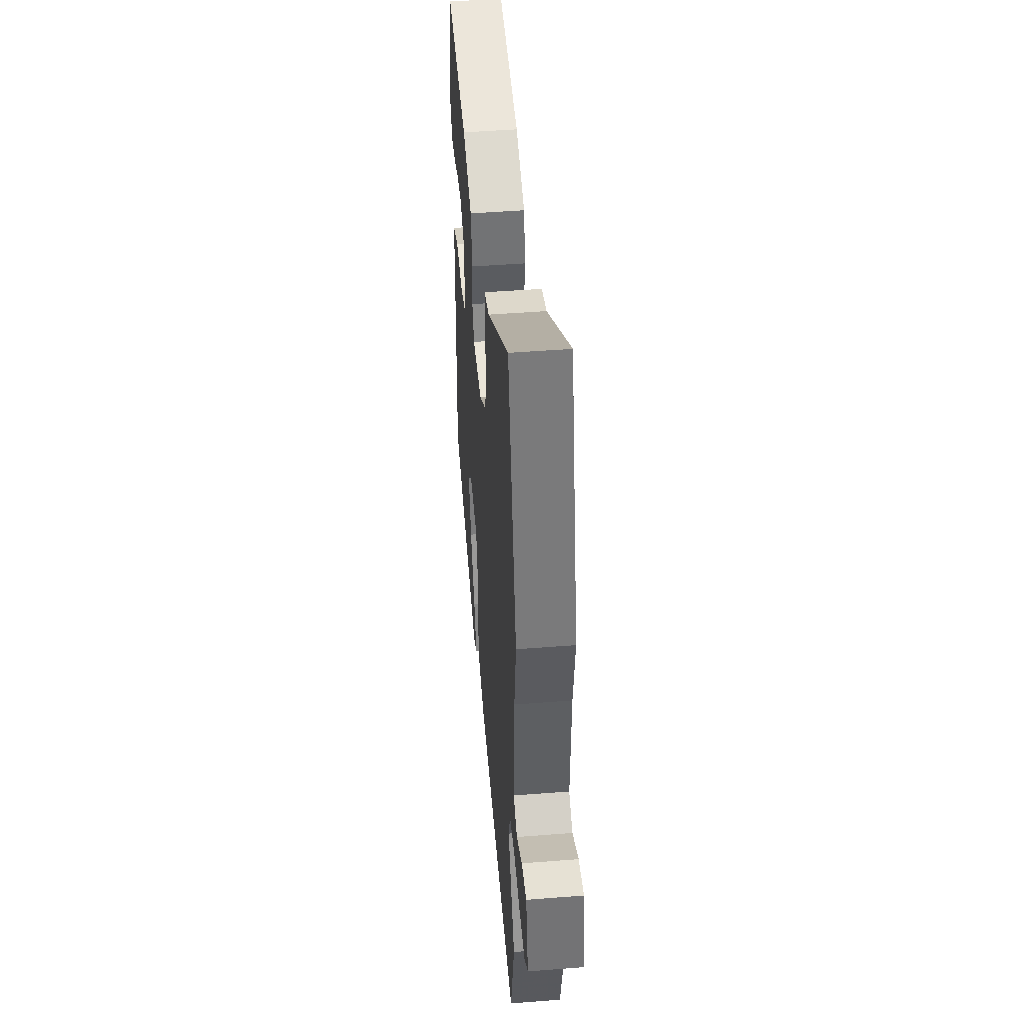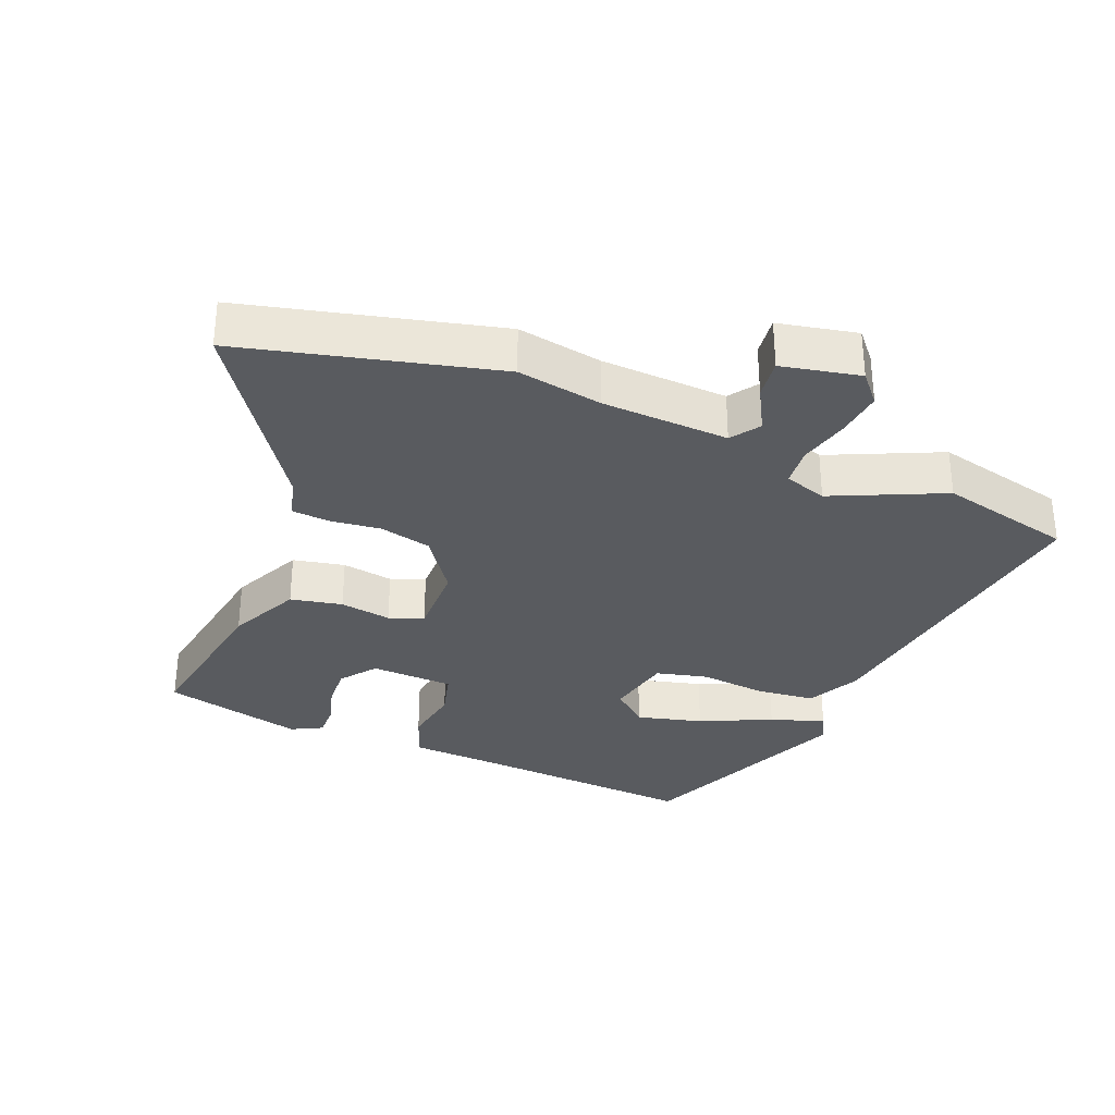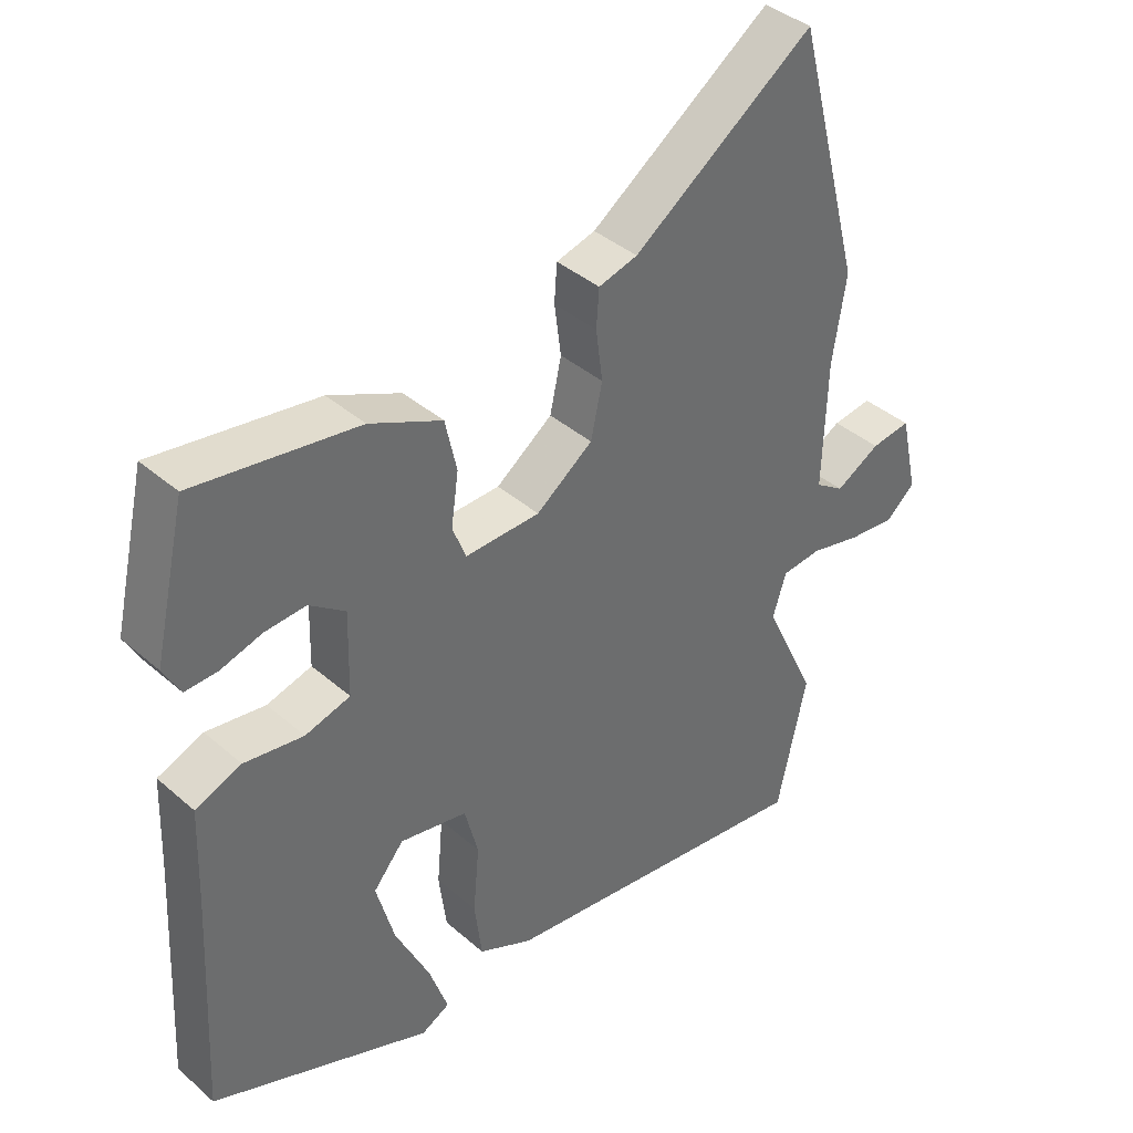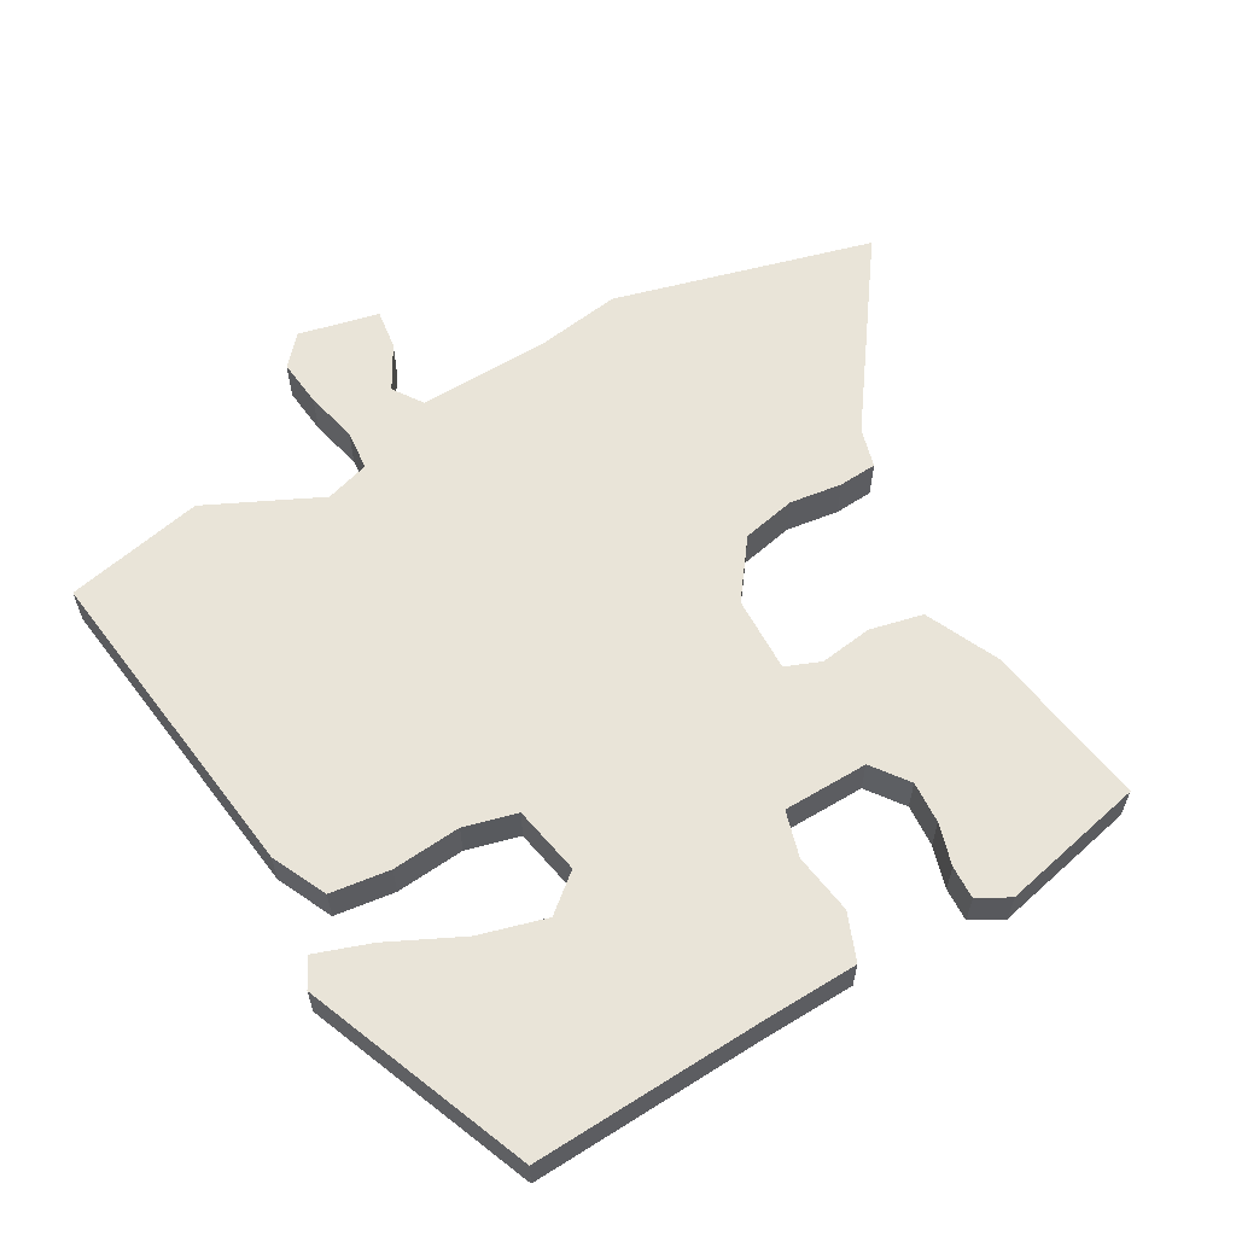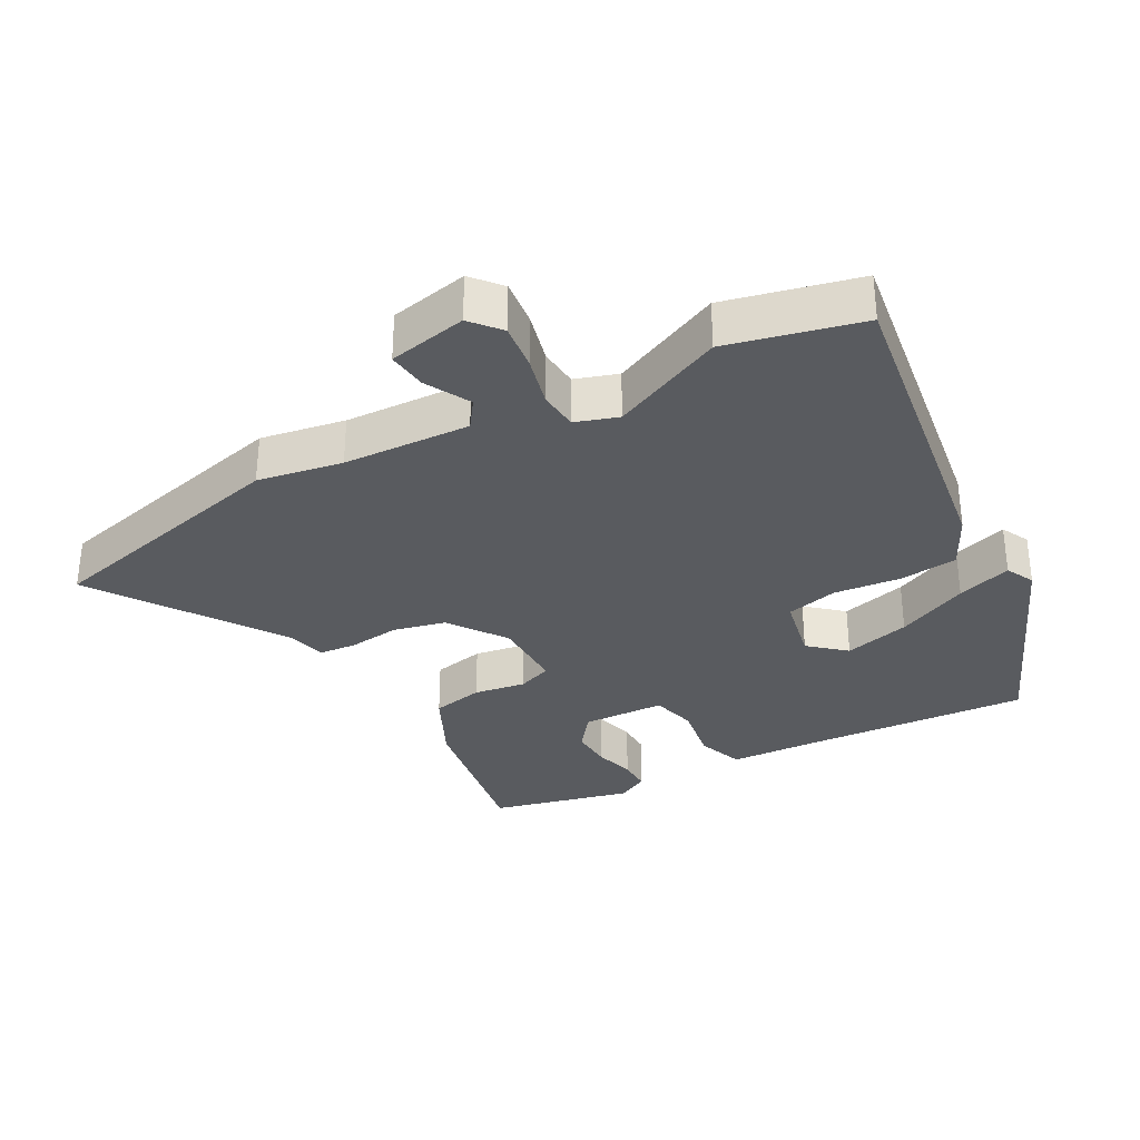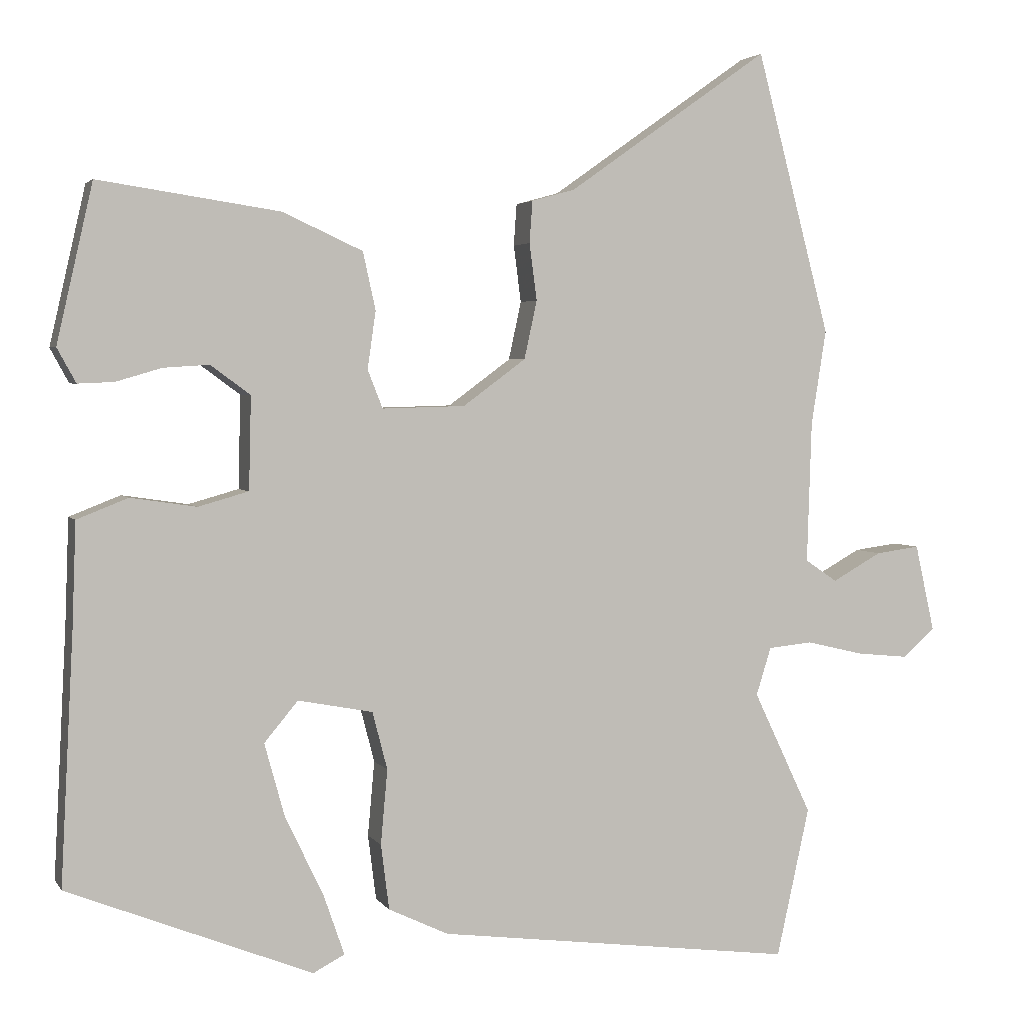
<metadata>
{"format":"obj","ext":"obj","renderer":"f3d","projection":"perspective","resolution":1024,"background":"white","views":[{"elev":47.0,"azim":84.9,"up":"+Z"},{"elev":-32.3,"azim":67.0,"up":"+Y"},{"elev":39.2,"azim":-42.8,"up":"+Z"},{"elev":60.1,"azim":-119.8,"up":"+Y"},{"elev":-32.5,"azim":117.7,"up":"+Y"},{"elev":3.1,"azim":-17.4,"up":"+Z"}]}
</metadata>
<code>
v -0.455 0.07 0.488
v -0.213 0.07 0.452
v -0.106 0.07 0.403
v -0.089 0.07 0.326
v -0.1 0.07 0.249
v -0.08 0.07 0.198
v 0.031 0.07 0.201
v 0.115 0.07 0.263
v 0.132 0.07 0.341
v 0.122 0.07 0.417
v 0.126 0.07 0.473
v 0.184 0.07 0.489
v 0.453 0.07 0.679
v 0.552 0.07 0.302
v 0.532 0.07 0.175
v 0.526 0.07 -0.015
v 0.569 0.07 -0.044
v 0.635 0.07 -0.007
v 0.694 0.07 0.001
v 0.72 0.07 -0.116
v 0.677 0.07 -0.154
v 0.607 0.07 -0.147
v 0.531 0.07 -0.129
v 0.472 0.07 -0.135
v 0.452 0.07 -0.199
v 0.53 0.07 -0.364
v 0.486 0.07 -0.564
v 0.007 0.07 -0.503
v -0.073 0.07 -0.465
v -0.084 0.07 -0.378
v -0.075 0.07 -0.278
v -0.095 0.07 -0.201
v -0.195 0.07 -0.182
v -0.24 0.07 -0.236
v -0.213 0.07 -0.334
v -0.162 0.07 -0.44
v -0.134 0.07 -0.521
v -0.176 0.07 -0.543
v -0.503 0.07 -0.413
v -0.486 0.07 -0.08
v -0.481 0.07 0.059
v -0.413 0.07 0.086
v -0.325 0.07 0.073
v -0.258 0.07 0.092
v -0.255 0.07 0.216
v -0.308 0.07 0.255
v -0.369 0.07 0.251
v -0.43 0.07 0.233
v -0.478 0.07 0.231
v -0.503 0.07 0.277
v -0.455 0 0.488
v -0.213 0 0.452
v -0.106 0 0.403
v -0.089 0 0.326
v -0.1 0 0.249
v -0.08 0 0.198
v 0.031 0 0.201
v 0.115 0 0.263
v 0.132 0 0.341
v 0.122 0 0.417
v 0.126 0 0.473
v 0.184 0 0.489
v 0.453 0 0.679
v 0.552 0 0.302
v 0.532 0 0.175
v 0.526 0 -0.015
v 0.569 0 -0.044
v 0.635 0 -0.007
v 0.694 0 0.001
v 0.72 0 -0.116
v 0.677 0 -0.154
v 0.607 0 -0.147
v 0.531 0 -0.129
v 0.472 0 -0.135
v 0.452 0 -0.199
v 0.53 0 -0.364
v 0.486 0 -0.564
v 0.007 0 -0.503
v -0.073 0 -0.465
v -0.084 0 -0.378
v -0.075 0 -0.278
v -0.095 0 -0.201
v -0.195 0 -0.182
v -0.24 0 -0.236
v -0.213 0 -0.334
v -0.162 0 -0.44
v -0.134 0 -0.521
v -0.176 0 -0.543
v -0.503 0 -0.413
v -0.486 0 -0.08
v -0.481 0 0.059
v -0.413 0 0.086
v -0.325 0 0.073
v -0.258 0 0.092
v -0.255 0 0.216
v -0.308 0 0.255
v -0.369 0 0.251
v -0.43 0 0.233
v -0.478 0 0.231
v -0.503 0 0.277
f 47 48 49 50
f 46 47 50 1
f 45 46 1 2
f 44 45 2 3
f 40 41 42 43
f 40 43 44
f 39 40 44
f 35 36 37 38
f 34 35 38 39
f 33 34 39 44
f 28 29 30 31
f 28 31 32
f 25 26 27 28
f 24 25 28 32
f 20 21 22 23
f 18 19 20 23
f 17 18 23 24
f 16 17 24 32
f 12 13 14 15
f 9 10 11 12
f 8 9 12 15
f 7 8 15 16
f 44 3 4 5
f 44 5 6
f 16 32 33 44
f 6 7 16 44
f 100 99 98 97
f 51 100 97 96
f 52 51 96 95
f 53 52 95 94
f 93 92 91 90
f 94 93 90
f 94 90 89
f 88 87 86 85
f 89 88 85 84
f 94 89 84 83
f 81 80 79 78
f 82 81 78
f 78 77 76 75
f 82 78 75 74
f 73 72 71 70
f 73 70 69 68
f 74 73 68 67
f 82 74 67 66
f 65 64 63 62
f 62 61 60 59
f 65 62 59 58
f 66 65 58 57
f 55 54 53 94
f 56 55 94
f 94 83 82 66
f 94 66 57 56
f 1 51 52 2
f 2 52 53 3
f 3 53 54 4
f 4 54 55 5
f 5 55 56 6
f 6 56 57 7
f 7 57 58 8
f 8 58 59 9
f 9 59 60 10
f 10 60 61 11
f 11 61 62 12
f 12 62 63 13
f 13 63 64 14
f 14 64 65 15
f 15 65 66 16
f 16 66 67 17
f 17 67 68 18
f 18 68 69 19
f 19 69 70 20
f 20 70 71 21
f 21 71 72 22
f 22 72 73 23
f 23 73 74 24
f 24 74 75 25
f 25 75 76 26
f 26 76 77 27
f 27 77 78 28
f 28 78 79 29
f 29 79 80 30
f 30 80 81 31
f 31 81 82 32
f 32 82 83 33
f 33 83 84 34
f 34 84 85 35
f 35 85 86 36
f 36 86 87 37
f 37 87 88 38
f 38 88 89 39
f 39 89 90 40
f 40 90 91 41
f 41 91 92 42
f 42 92 93 43
f 43 93 94 44
f 44 94 95 45
f 45 95 96 46
f 46 96 97 47
f 47 97 98 48
f 48 98 99 49
f 49 99 100 50
f 50 100 51 1

</code>
